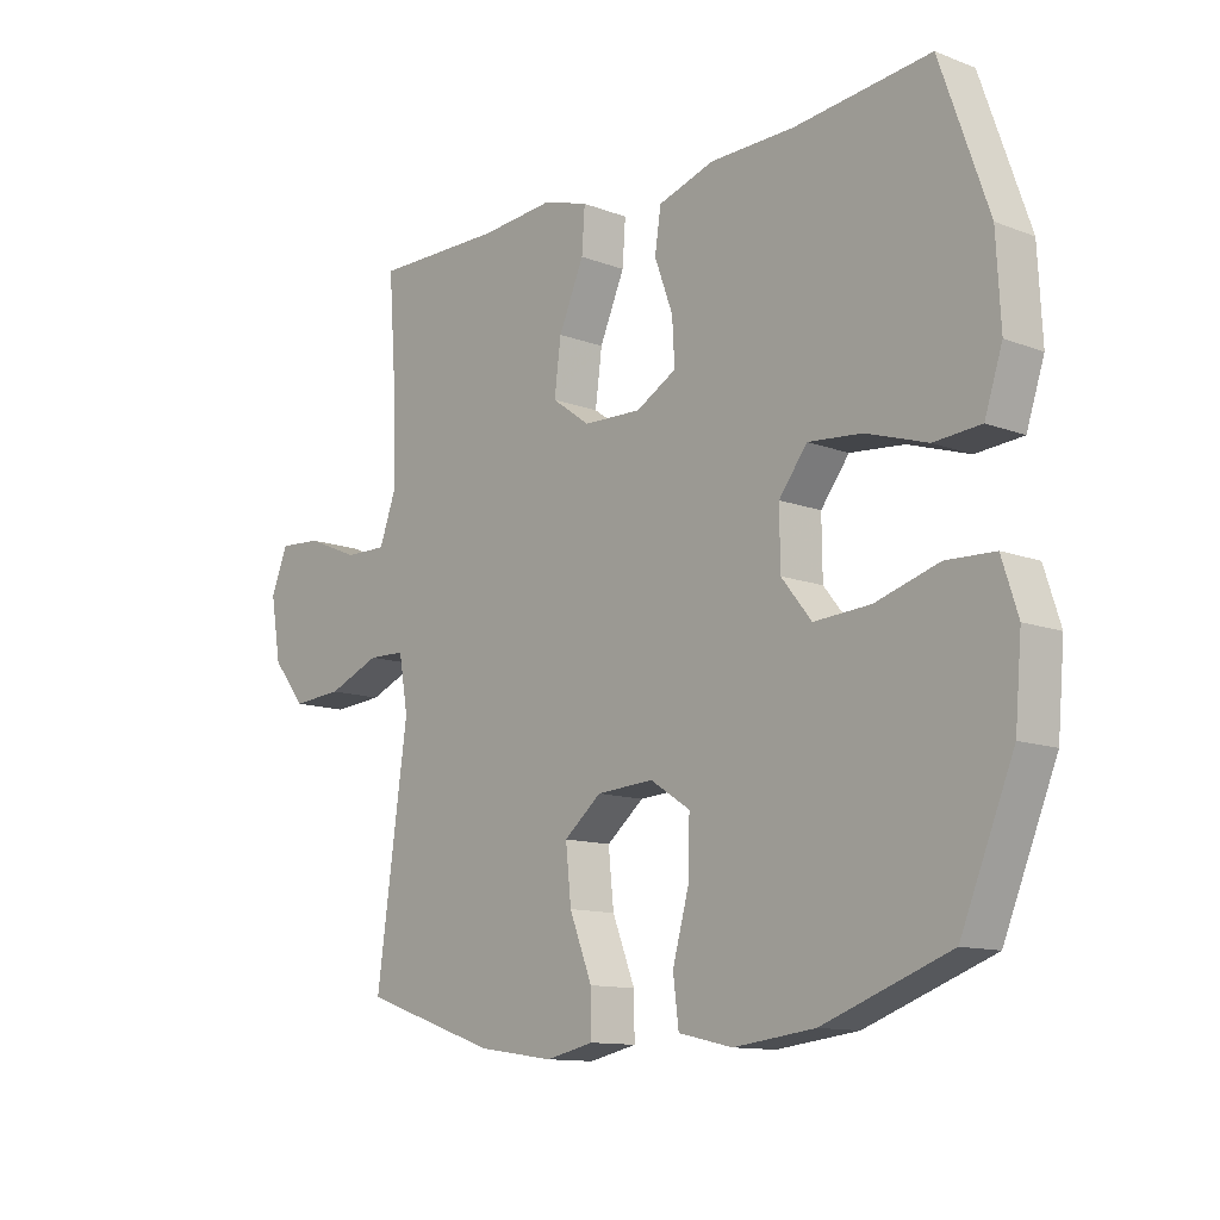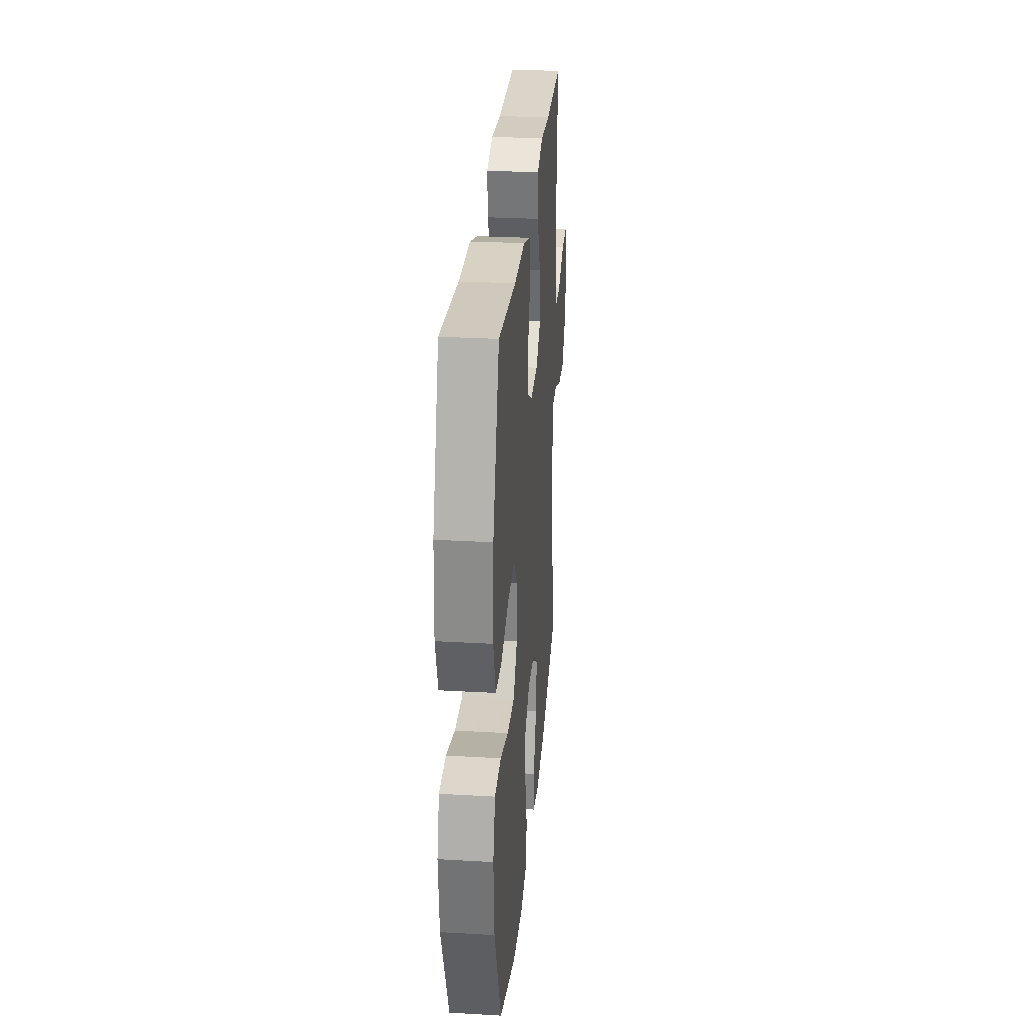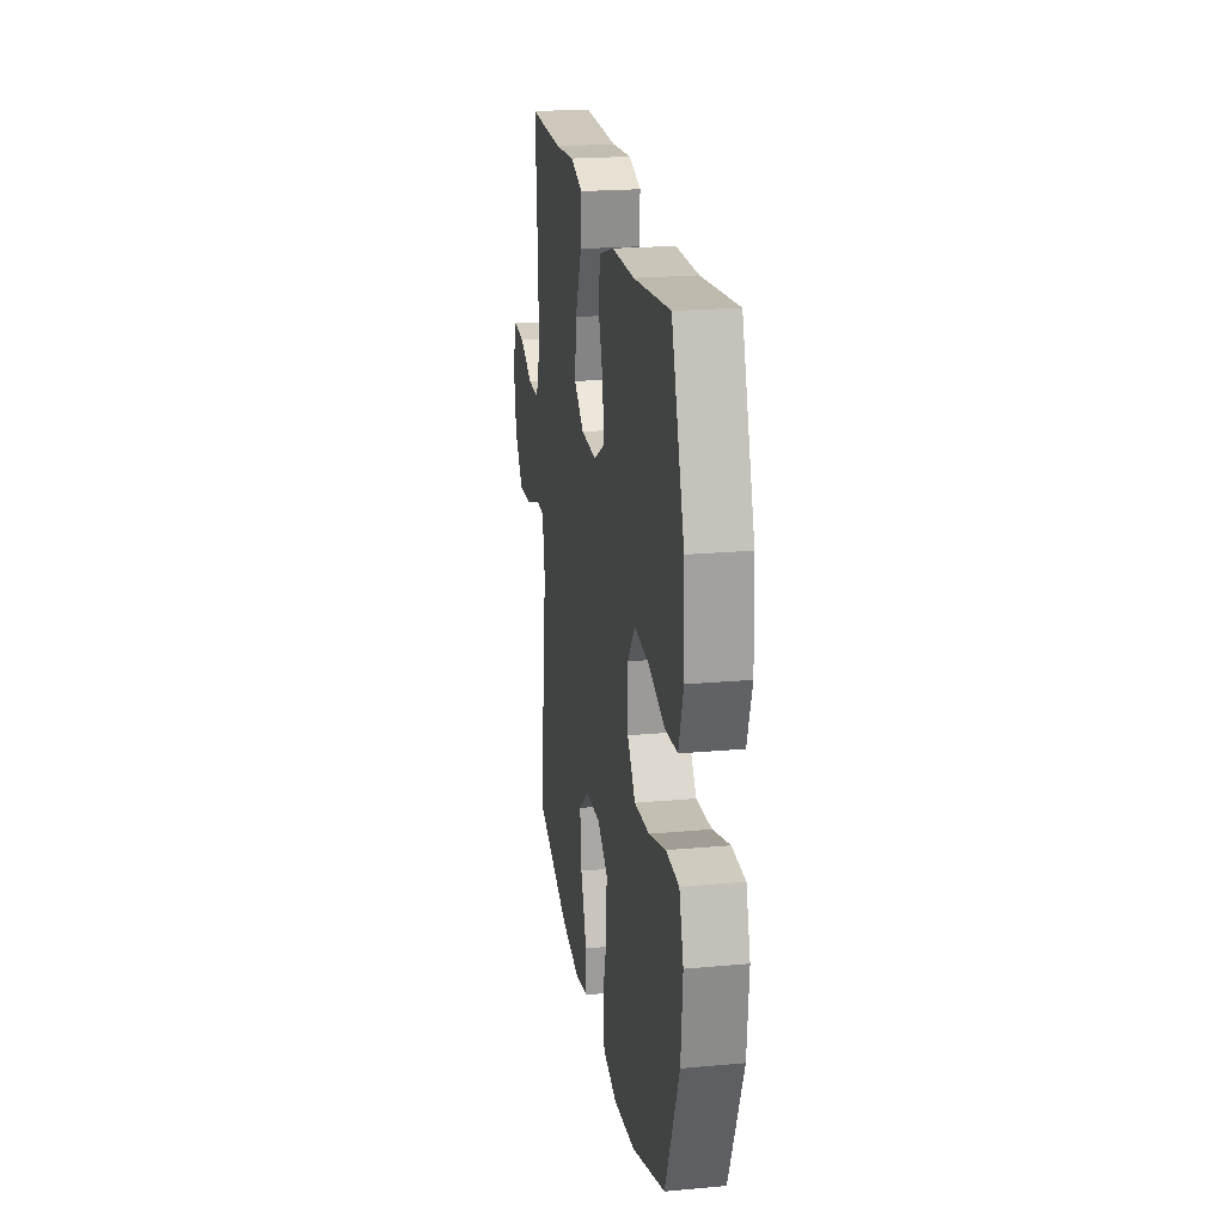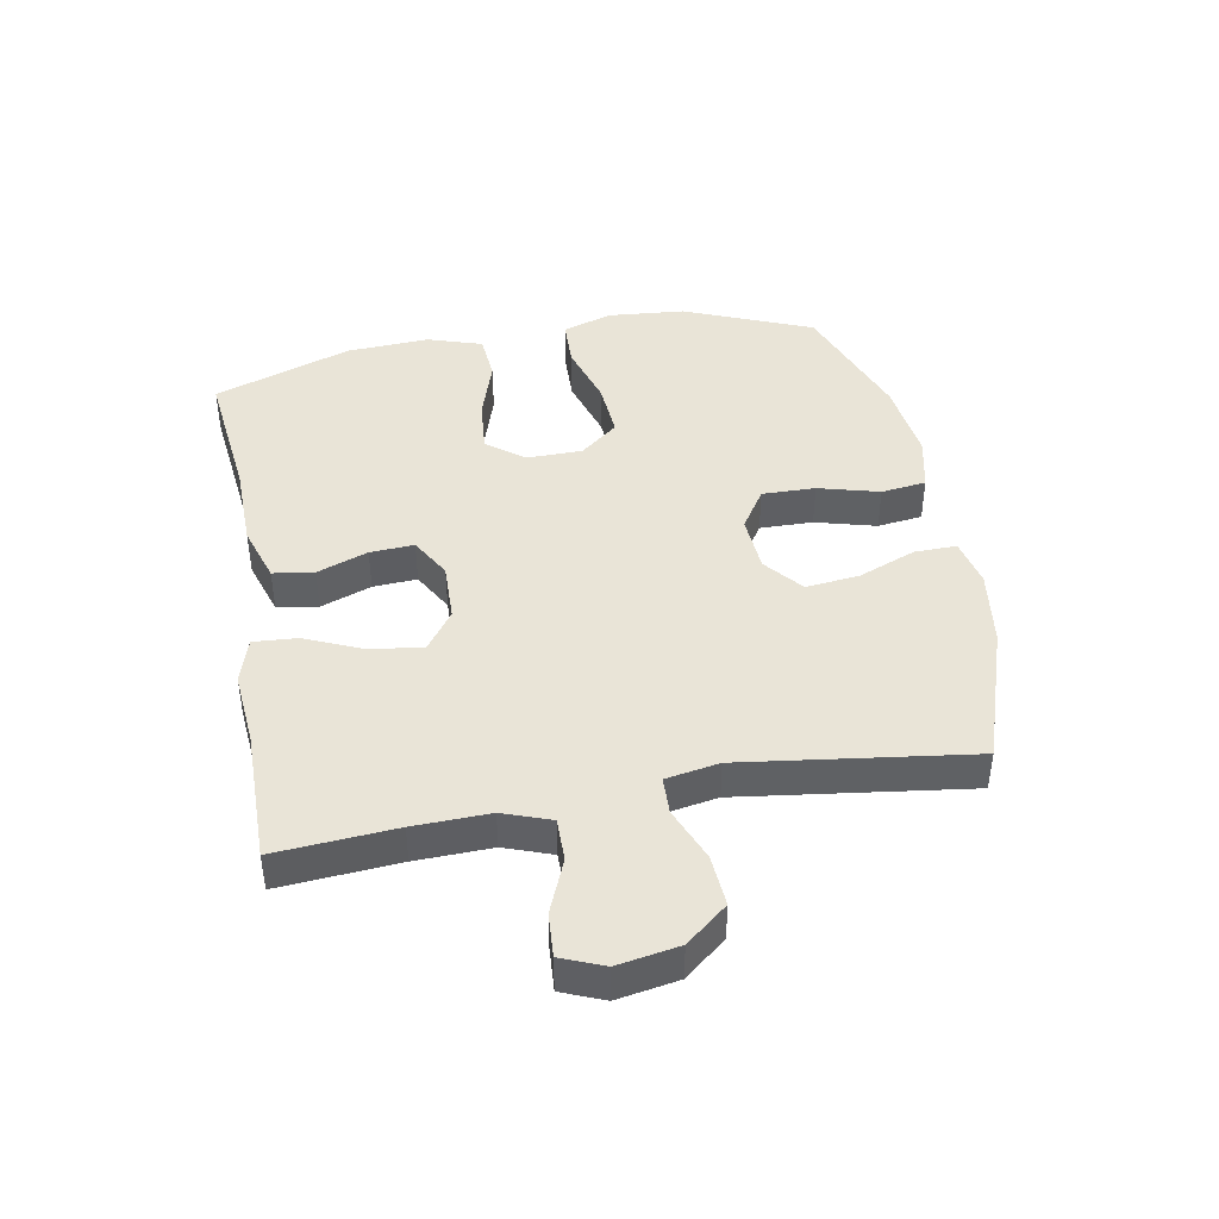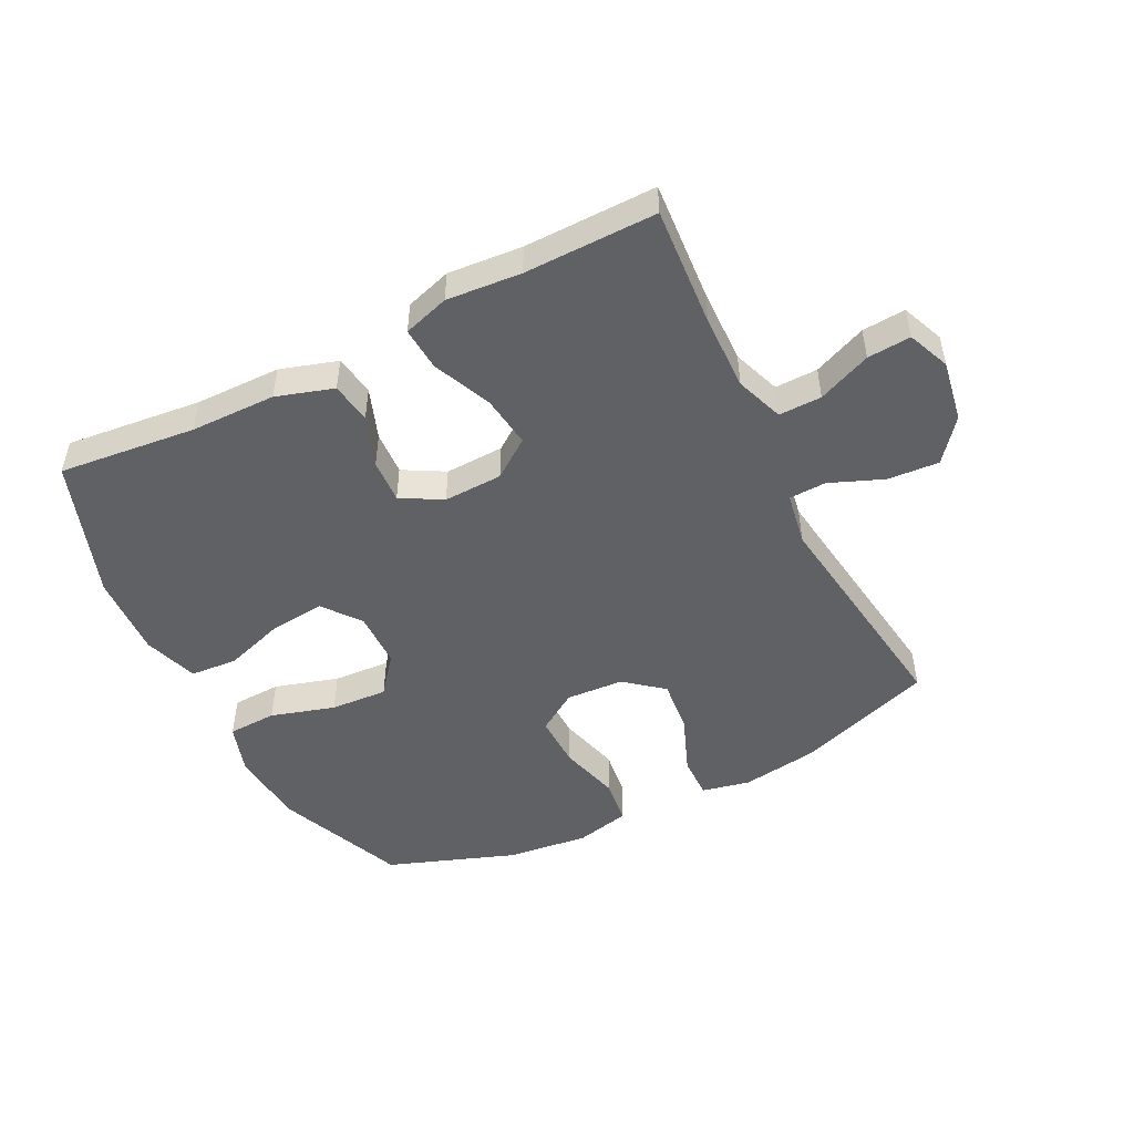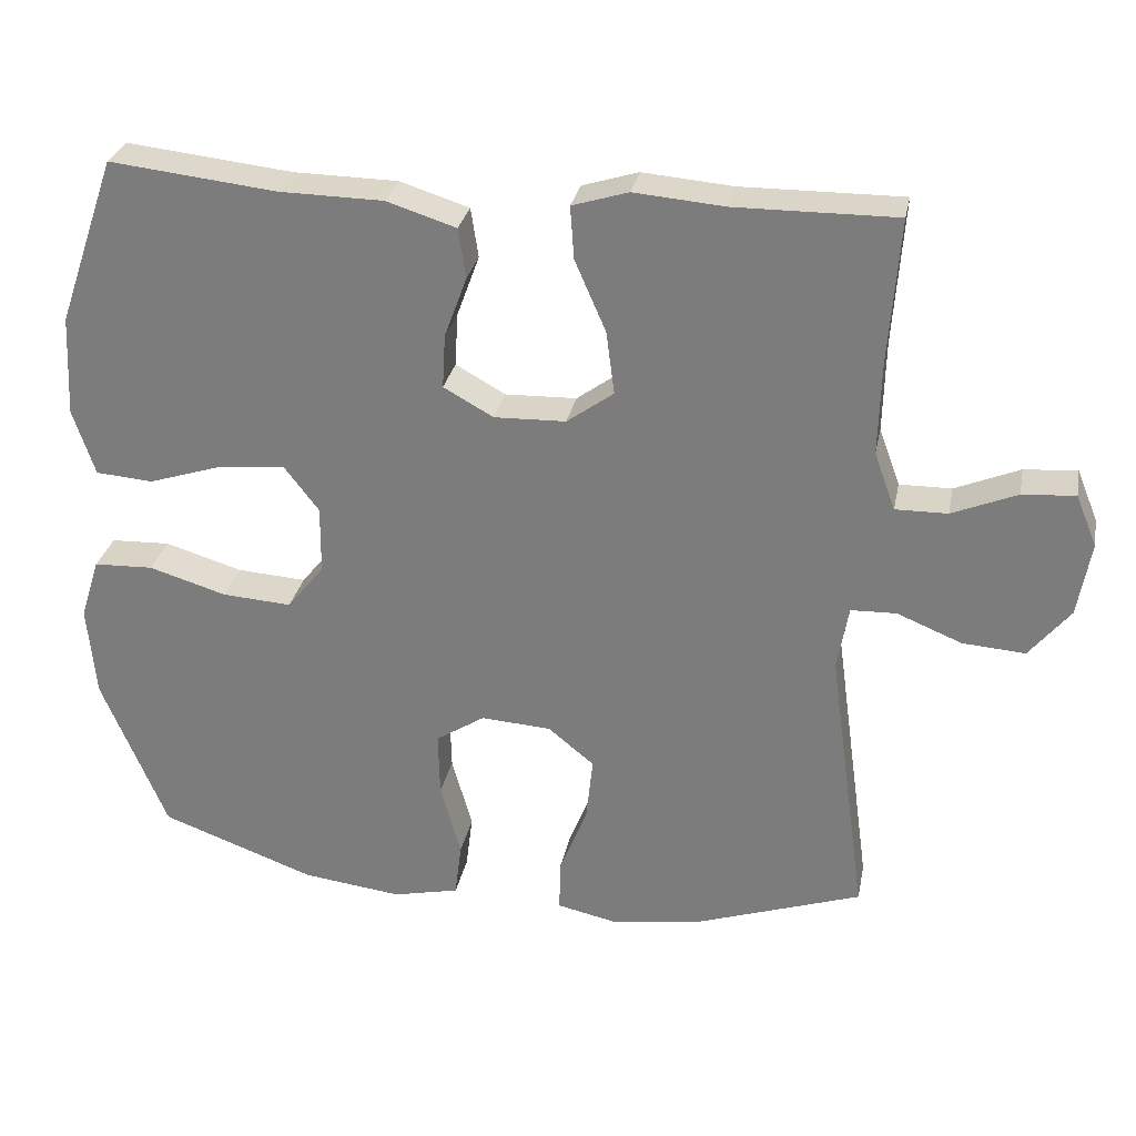
<metadata>
{"format":"obj","ext":"obj","renderer":"f3d","projection":"perspective","resolution":1024,"background":"white","views":[{"elev":-12.1,"azim":-131.9,"up":"+Z"},{"elev":28.5,"azim":-85.1,"up":"+Z"},{"elev":21.5,"azim":-99.1,"up":"+Z"},{"elev":43.1,"azim":79.5,"up":"+Y"},{"elev":-49.4,"azim":26.8,"up":"+Y"},{"elev":29.3,"azim":11.1,"up":"+Z"}]}
</metadata>
<code>
v 0.5 0.07 0.5
v 0.486 0.07 0.307
v 0.483 0.07 0.185
v 0.511 0.07 0.108
v 0.58 0.07 0.109
v 0.666 0.07 0.145
v 0.736 0.07 0.15
v 0.764 0.07 0.082
v 0.747 0.07 -0.017
v 0.693 0.07 -0.084
v 0.61 0.07 -0.078
v 0.524 0.07 -0.043
v 0.464 0.07 -0.045
v 0.449 0.07 -0.131
v 0.5 0.07 -0.5
v 0.28 0.07 -0.575
v 0.156 0.07 -0.593
v 0.078 0.07 -0.576
v 0.079 0.07 -0.508
v 0.116 0.07 -0.414
v 0.125 0.07 -0.328
v 0.064 0.07 -0.278
v -0.029 0.07 -0.272
v -0.094 0.07 -0.314
v -0.092 0.07 -0.4
v -0.065 0.07 -0.498
v -0.074 0.07 -0.571
v -0.162 0.07 -0.591
v -0.294 0.07 -0.575
v -0.5 0.07 -0.5
v -0.586 0.07 -0.293
v -0.597 0.07 -0.169
v -0.571 0.07 -0.088
v -0.492 0.07 -0.085
v -0.389 0.07 -0.116
v -0.297 0.07 -0.122
v -0.248 0.07 -0.061
v -0.247 0.07 0.029
v -0.293 0.07 0.089
v -0.381 0.07 0.081
v -0.48 0.07 0.049
v -0.556 0.07 0.055
v -0.585 0.07 0.143
v -0.578 0.07 0.277
v -0.5 0.07 0.5
v -0.279 0.07 0.476
v -0.141 0.07 0.474
v -0.049 0.07 0.445
v -0.039 0.07 0.379
v -0.069 0.07 0.297
v -0.073 0.07 0.226
v -0.007 0.07 0.189
v 0.088 0.07 0.192
v 0.15 0.07 0.237
v 0.139 0.07 0.321
v 0.098 0.07 0.415
v 0.093 0.07 0.485
v 0.167 0.07 0.508
v 0.287 0.07 0.498
v 0.5 0 0.5
v 0.486 0 0.307
v 0.483 0 0.185
v 0.511 0 0.108
v 0.58 0 0.109
v 0.666 0 0.145
v 0.736 0 0.15
v 0.764 0 0.082
v 0.747 0 -0.017
v 0.693 0 -0.084
v 0.61 0 -0.078
v 0.524 0 -0.043
v 0.464 0 -0.045
v 0.449 0 -0.131
v 0.5 0 -0.5
v 0.28 0 -0.575
v 0.156 0 -0.593
v 0.078 0 -0.576
v 0.079 0 -0.508
v 0.116 0 -0.414
v 0.125 0 -0.328
v 0.064 0 -0.278
v -0.029 0 -0.272
v -0.094 0 -0.314
v -0.092 0 -0.4
v -0.065 0 -0.498
v -0.074 0 -0.571
v -0.162 0 -0.591
v -0.294 0 -0.575
v -0.5 0 -0.5
v -0.586 0 -0.293
v -0.597 0 -0.169
v -0.571 0 -0.088
v -0.492 0 -0.085
v -0.389 0 -0.116
v -0.297 0 -0.122
v -0.248 0 -0.061
v -0.247 0 0.029
v -0.293 0 0.089
v -0.381 0 0.081
v -0.48 0 0.049
v -0.556 0 0.055
v -0.585 0 0.143
v -0.578 0 0.277
v -0.5 0 0.5
v -0.279 0 0.476
v -0.141 0 0.474
v -0.049 0 0.445
v -0.039 0 0.379
v -0.069 0 0.297
v -0.073 0 0.226
v -0.007 0 0.189
v 0.088 0 0.192
v 0.15 0 0.237
v 0.139 0 0.321
v 0.098 0 0.415
v 0.093 0 0.485
v 0.167 0 0.508
v 0.287 0 0.498
f 57 58 59
f 56 57 59
f 55 56 59
f 59 1 2
f 55 59 2
f 54 55 2
f 53 54 2 3
f 52 53 3 4
f 48 49 50
f 47 48 50
f 46 47 50
f 46 50 51
f 45 46 51
f 44 45 51
f 43 44 51
f 42 43 51
f 41 42 51
f 40 41 51
f 39 40 51 52
f 33 34 35
f 32 33 35
f 31 32 35
f 30 31 35
f 29 30 35
f 28 29 35
f 27 28 35
f 26 27 35
f 25 26 35
f 24 25 35 36
f 23 24 36 37
f 18 19 20
f 17 18 20
f 16 17 20
f 15 16 20
f 14 15 20
f 13 14 20 21
f 10 11 12
f 9 10 12
f 8 9 12
f 7 8 12
f 6 7 12
f 5 6 12
f 4 5 12 13
f 13 21 22
f 4 13 22
f 52 4 22
f 39 52 22
f 38 39 22
f 22 23 37 38
f 118 117 116
f 118 116 115
f 118 115 114
f 61 60 118
f 61 118 114
f 61 114 113
f 62 61 113 112
f 63 62 112 111
f 109 108 107
f 109 107 106
f 109 106 105
f 110 109 105
f 110 105 104
f 110 104 103
f 110 103 102
f 110 102 101
f 110 101 100
f 110 100 99
f 111 110 99 98
f 94 93 92
f 94 92 91
f 94 91 90
f 94 90 89
f 94 89 88
f 94 88 87
f 94 87 86
f 94 86 85
f 94 85 84
f 95 94 84 83
f 96 95 83 82
f 79 78 77
f 79 77 76
f 79 76 75
f 79 75 74
f 79 74 73
f 80 79 73 72
f 71 70 69
f 71 69 68
f 71 68 67
f 71 67 66
f 71 66 65
f 71 65 64
f 72 71 64 63
f 81 80 72
f 81 72 63
f 81 63 111
f 81 111 98
f 81 98 97
f 97 96 82 81
f 1 60 61 2
f 2 61 62 3
f 3 62 63 4
f 4 63 64 5
f 5 64 65 6
f 6 65 66 7
f 7 66 67 8
f 8 67 68 9
f 9 68 69 10
f 10 69 70 11
f 11 70 71 12
f 12 71 72 13
f 13 72 73 14
f 14 73 74 15
f 15 74 75 16
f 16 75 76 17
f 17 76 77 18
f 18 77 78 19
f 19 78 79 20
f 20 79 80 21
f 21 80 81 22
f 22 81 82 23
f 23 82 83 24
f 24 83 84 25
f 25 84 85 26
f 26 85 86 27
f 27 86 87 28
f 28 87 88 29
f 29 88 89 30
f 30 89 90 31
f 31 90 91 32
f 32 91 92 33
f 33 92 93 34
f 34 93 94 35
f 35 94 95 36
f 36 95 96 37
f 37 96 97 38
f 38 97 98 39
f 39 98 99 40
f 40 99 100 41
f 41 100 101 42
f 42 101 102 43
f 43 102 103 44
f 44 103 104 45
f 45 104 105 46
f 46 105 106 47
f 47 106 107 48
f 48 107 108 49
f 49 108 109 50
f 50 109 110 51
f 51 110 111 52
f 52 111 112 53
f 53 112 113 54
f 54 113 114 55
f 55 114 115 56
f 56 115 116 57
f 57 116 117 58
f 58 117 118 59
f 59 118 60 1

</code>
